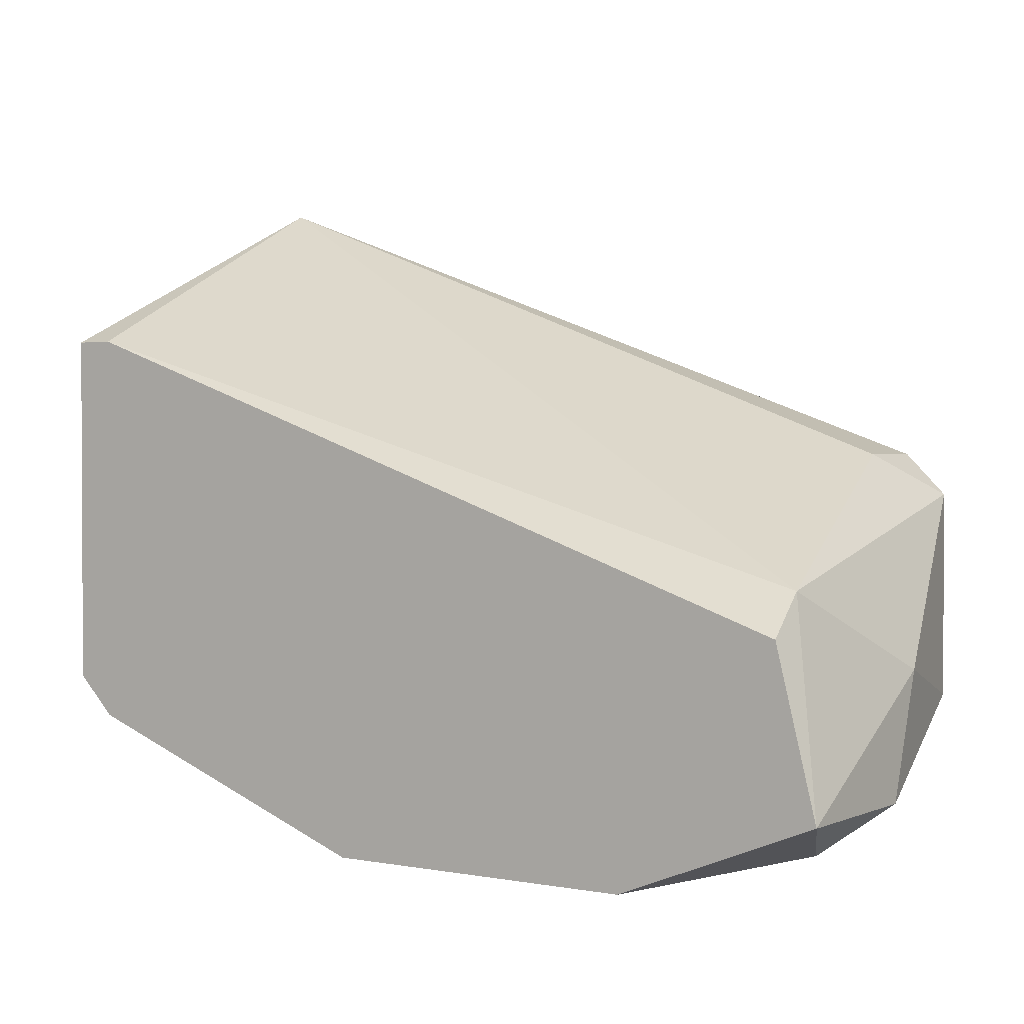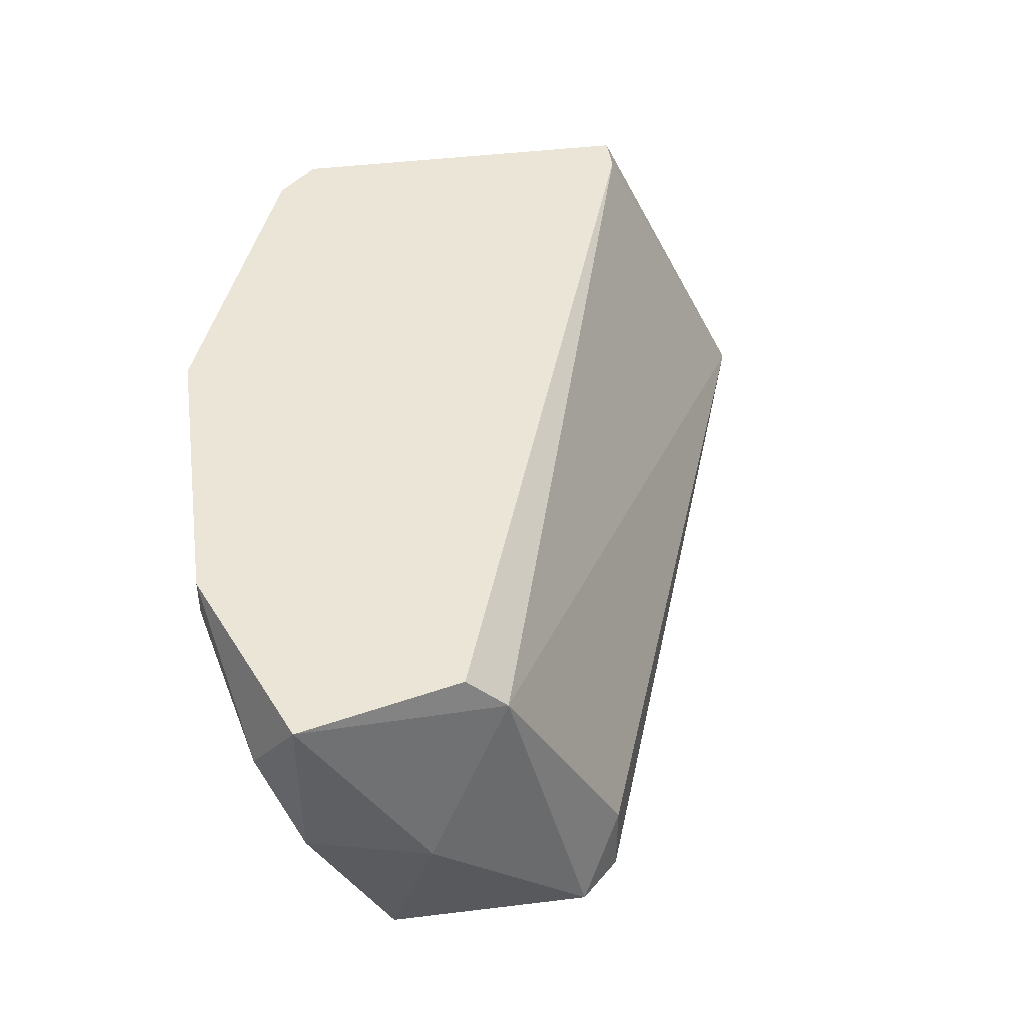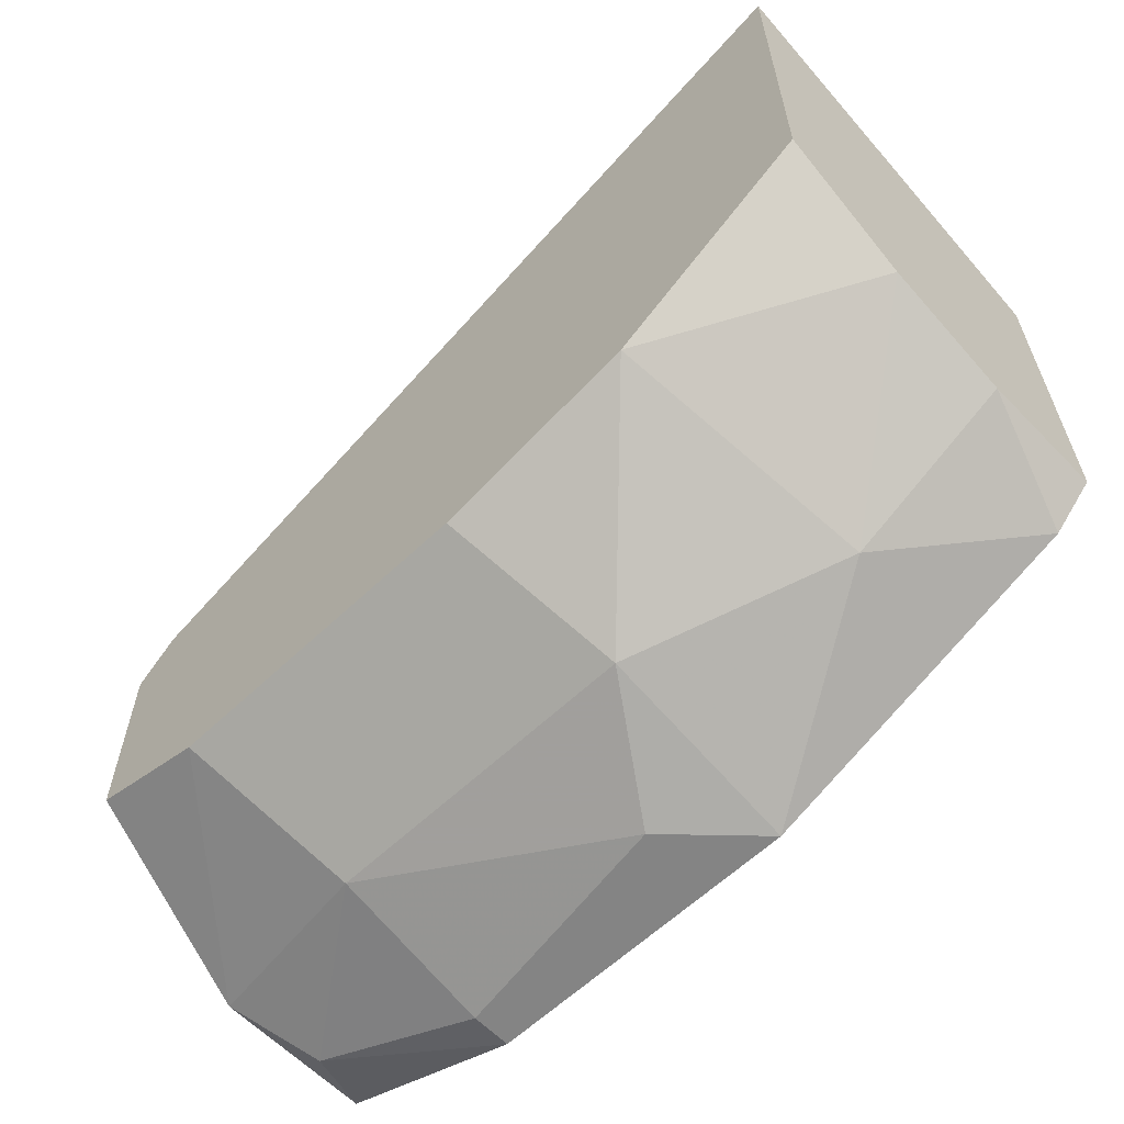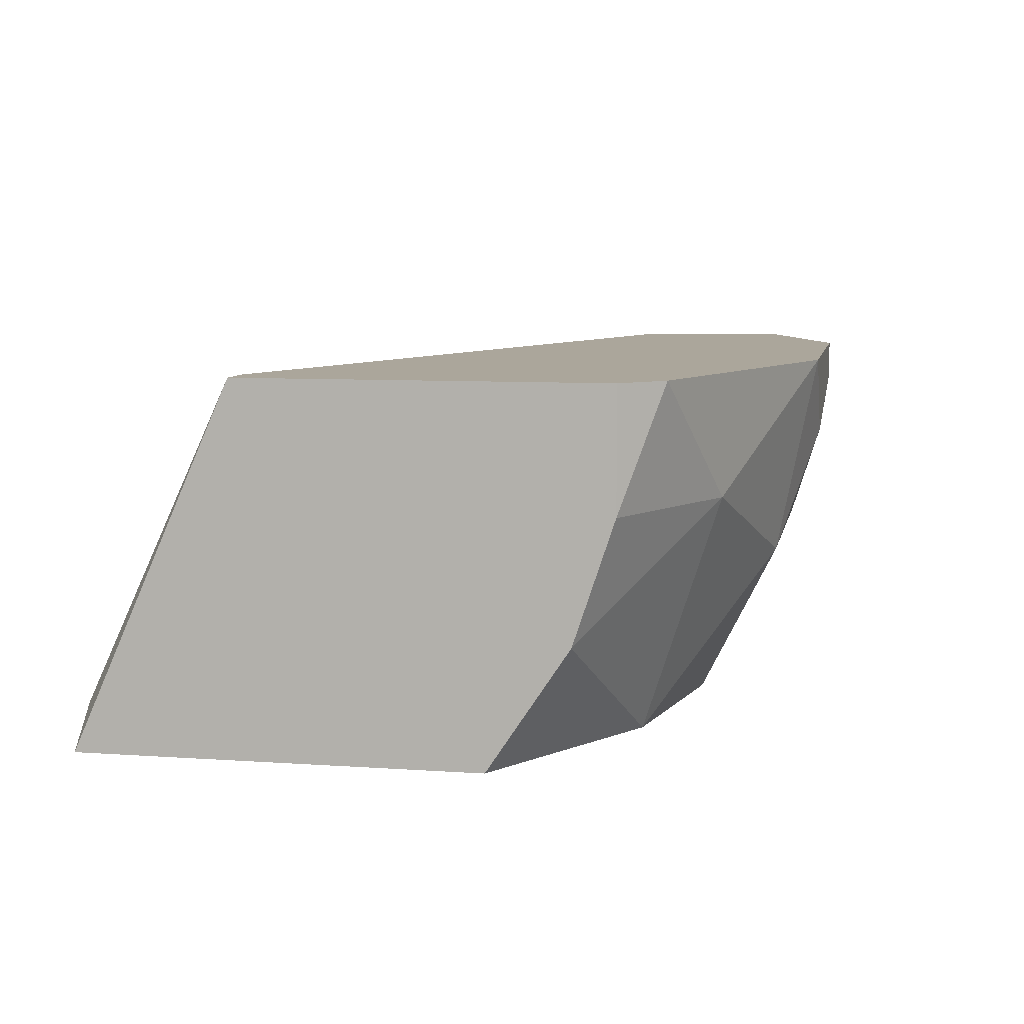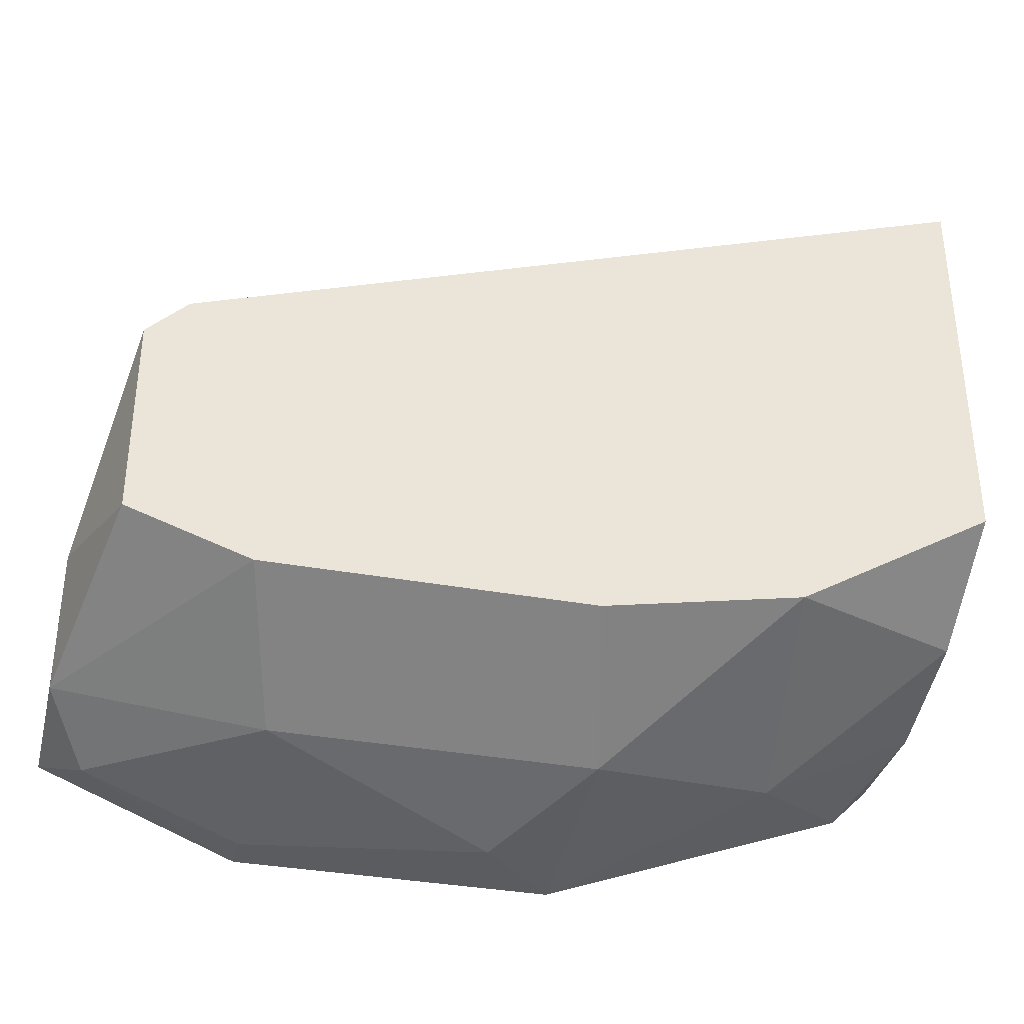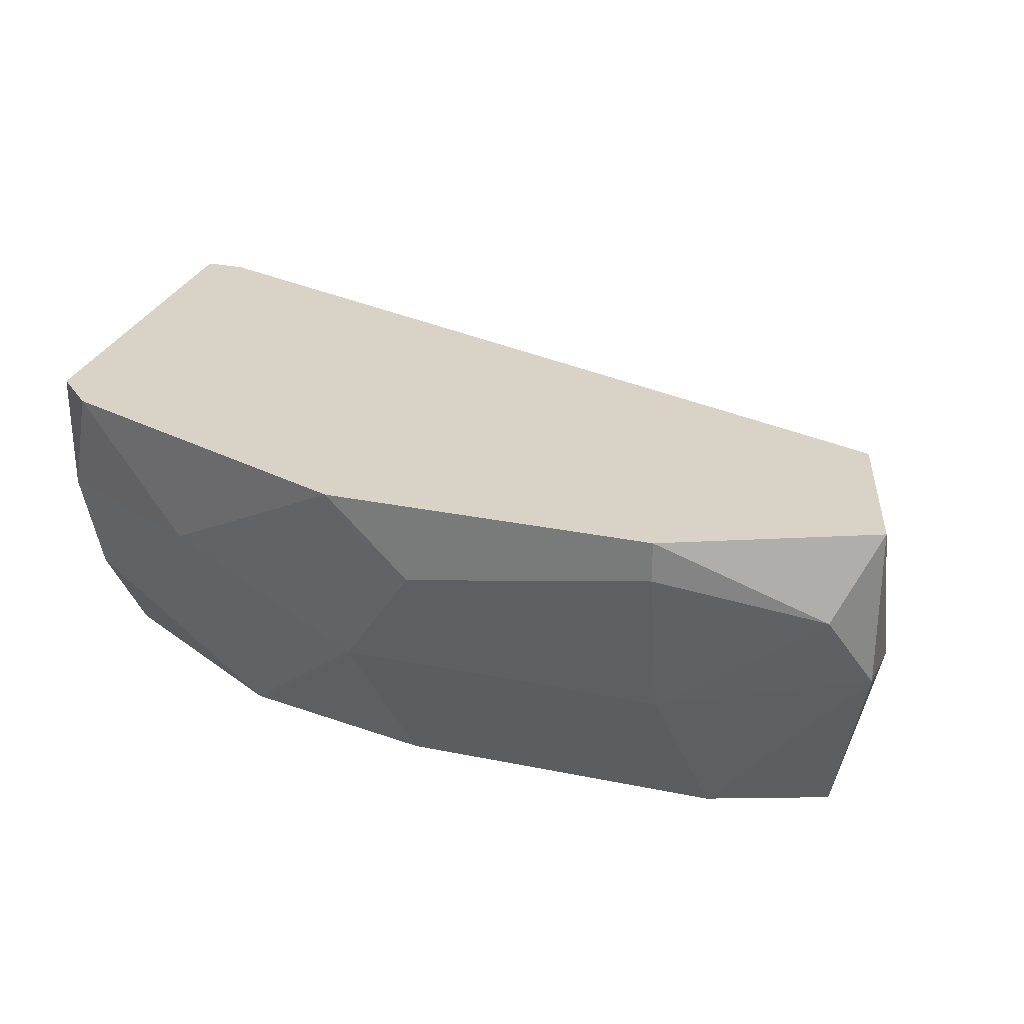
<metadata>
{"format":"obj","ext":"obj","renderer":"f3d","projection":"perspective","resolution":1024,"background":"white","views":[{"elev":1.6,"azim":-145.5,"up":"+Z"},{"elev":44.0,"azim":-98.1,"up":"+Y"},{"elev":-61.3,"azim":43.9,"up":"+Z"},{"elev":8.0,"azim":101.0,"up":"+Y"},{"elev":-34.9,"azim":-13.8,"up":"+Z"},{"elev":28.2,"azim":-162.7,"up":"+Y"}]}
</metadata>
<code>
v -0.02712 -0.005814 -0.08017
v -0.02484 -0.003535 -0.08017
v -0.02484 -0.00923 -0.07903
v -0.01915 -0.006953 -0.0779
v -0.02029 -0.01379 -0.07562
v -0.03395 -0.003535 -0.08017
v -0.03395 -0.00923 -0.07903
v -0.03395 -0.004675 -0.08017
v -0.01459 -0.01037 -0.07448
v -0.01459 -0.003535 -0.06537
v -0.01459 -0.003535 -0.07562
v -0.01459 -0.01379 -0.06081
v -0.01459 -0.01379 -0.0722
v -0.01459 -0.006953 -0.07562
v -0.03965 -0.008092 -0.0779
v -0.03965 -0.003535 -0.0779
v -0.03965 -0.00923 -0.07448
v -0.03737 -0.01379 -0.06879
v -0.03737 -0.01151 -0.06879
v -0.02598 -0.01379 -0.07676
v -0.03509 -0.01379 -0.07676
v -0.01573 -0.003535 -0.06537
v -0.01573 -0.003535 -0.07676
v -0.01573 -0.01265 -0.06081
v -0.0385 -0.003535 -0.07334
v -0.0385 -0.01379 -0.06993
v -0.0385 -0.01379 -0.07562
v -0.0385 -0.004675 -0.0722
v -0.0385 -0.005814 -0.07903
f 7 15 29
f 5 12 26
f 23 6 22
f 5 26 27
f 12 5 13
f 22 6 16
f 22 28 24
f 23 22 10
f 12 13 10
f 24 12 10
f 22 24 10
f 28 26 19
f 24 28 19
f 8 6 2
f 6 23 2
f 5 27 21
f 10 13 14
f 21 27 15
f 28 22 25
f 22 16 25
f 16 28 25
f 5 3 4
f 2 23 4
f 3 2 4
f 23 14 4
f 3 21 7
f 21 15 7
f 26 12 18
f 12 24 18
f 19 26 18
f 24 19 18
f 3 5 20
f 5 21 20
f 21 3 20
f 26 28 17
f 27 26 17
f 28 16 17
f 15 27 17
f 16 15 17
f 23 10 11
f 14 23 11
f 10 14 11
f 8 2 1
f 2 3 1
f 7 8 1
f 3 7 1
f 13 5 9
f 14 13 9
f 5 4 9
f 4 14 9
f 6 8 29
f 16 6 29
f 15 16 29
f 8 7 29

</code>
